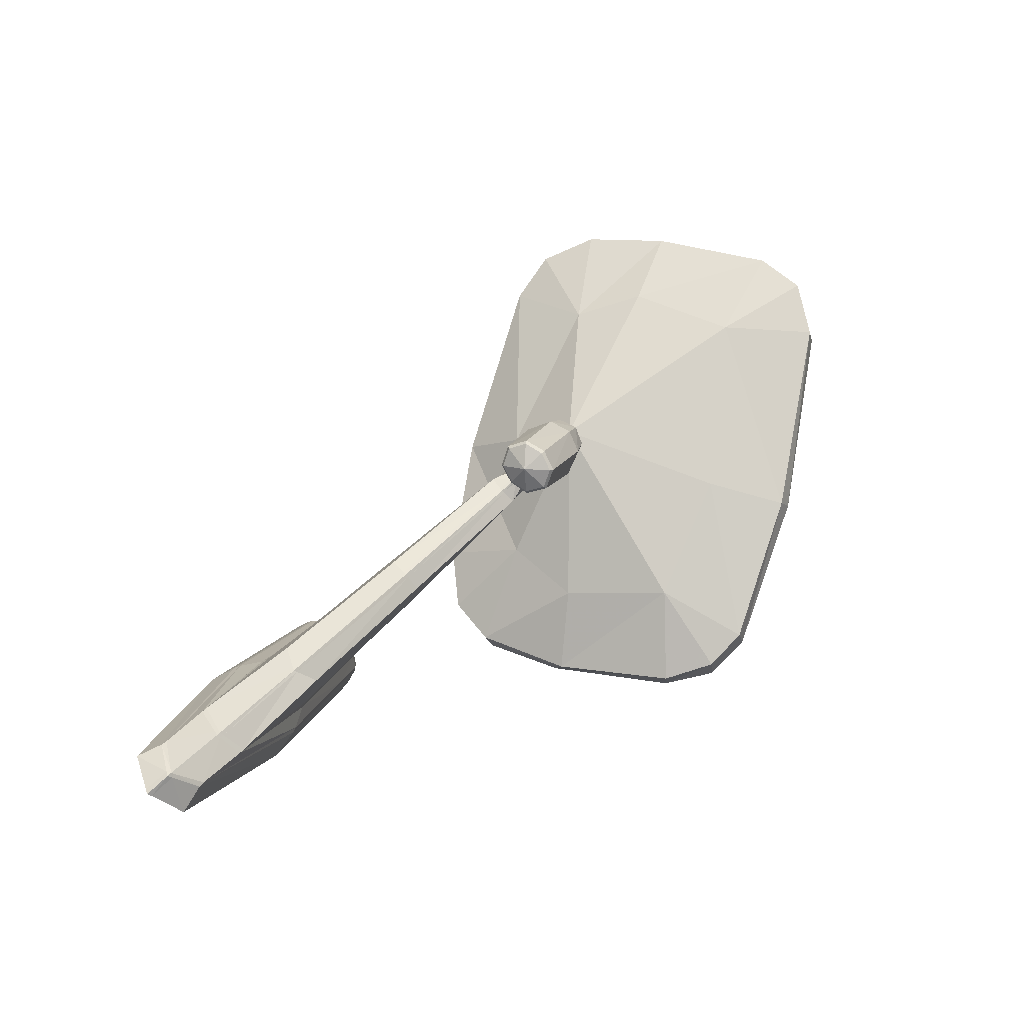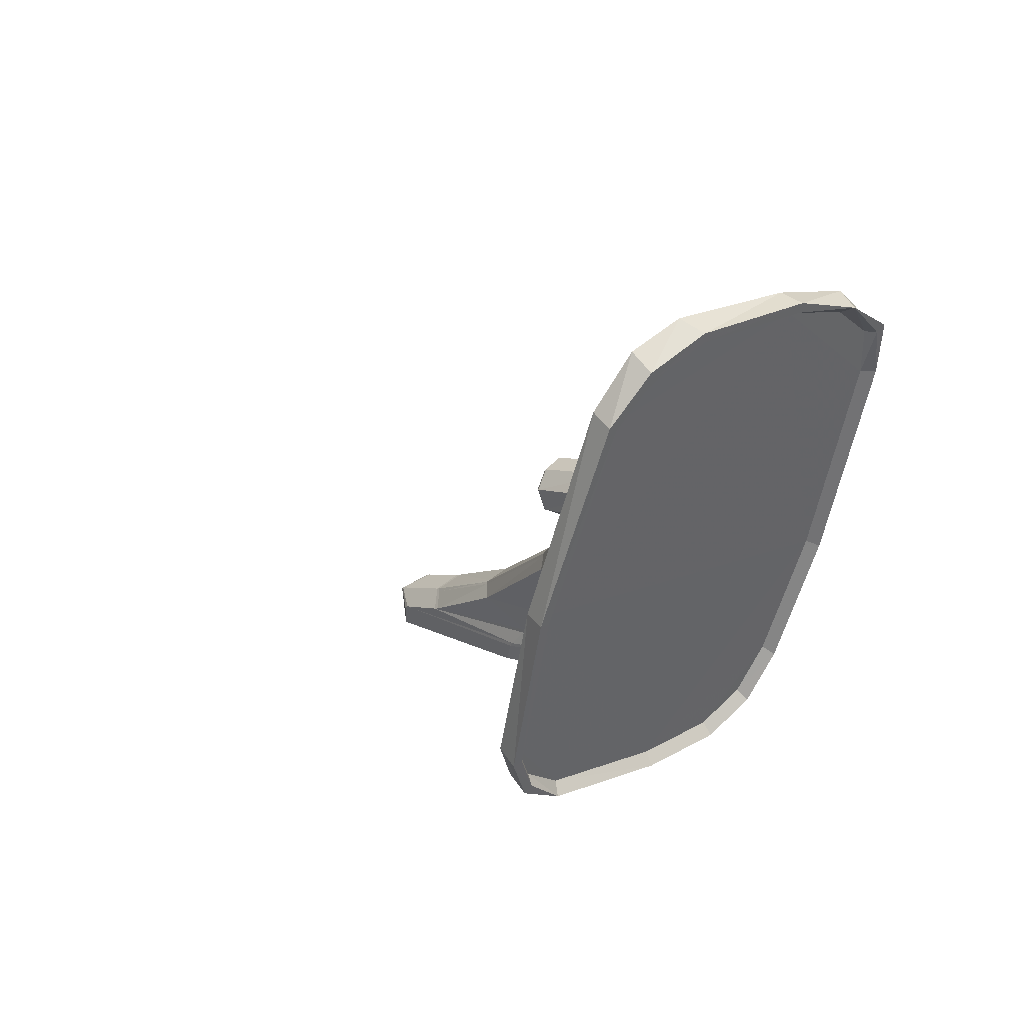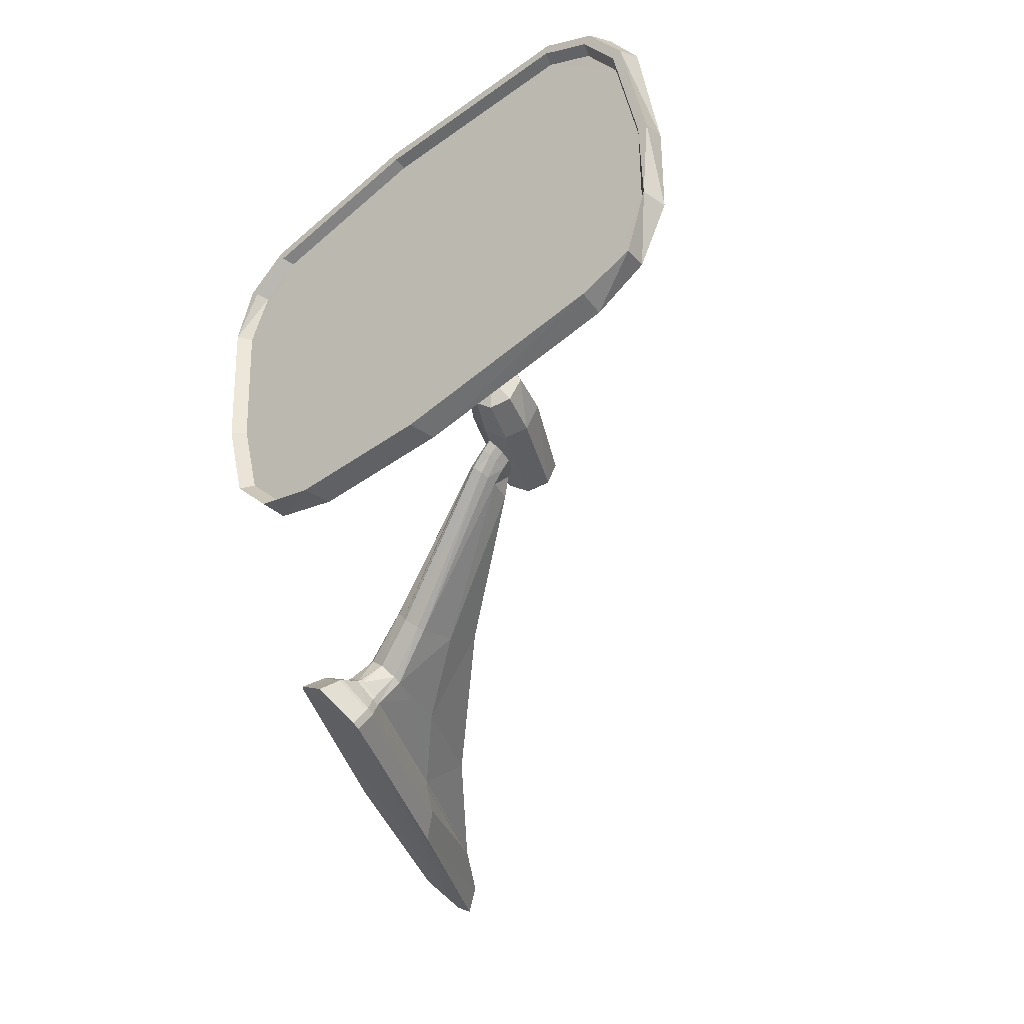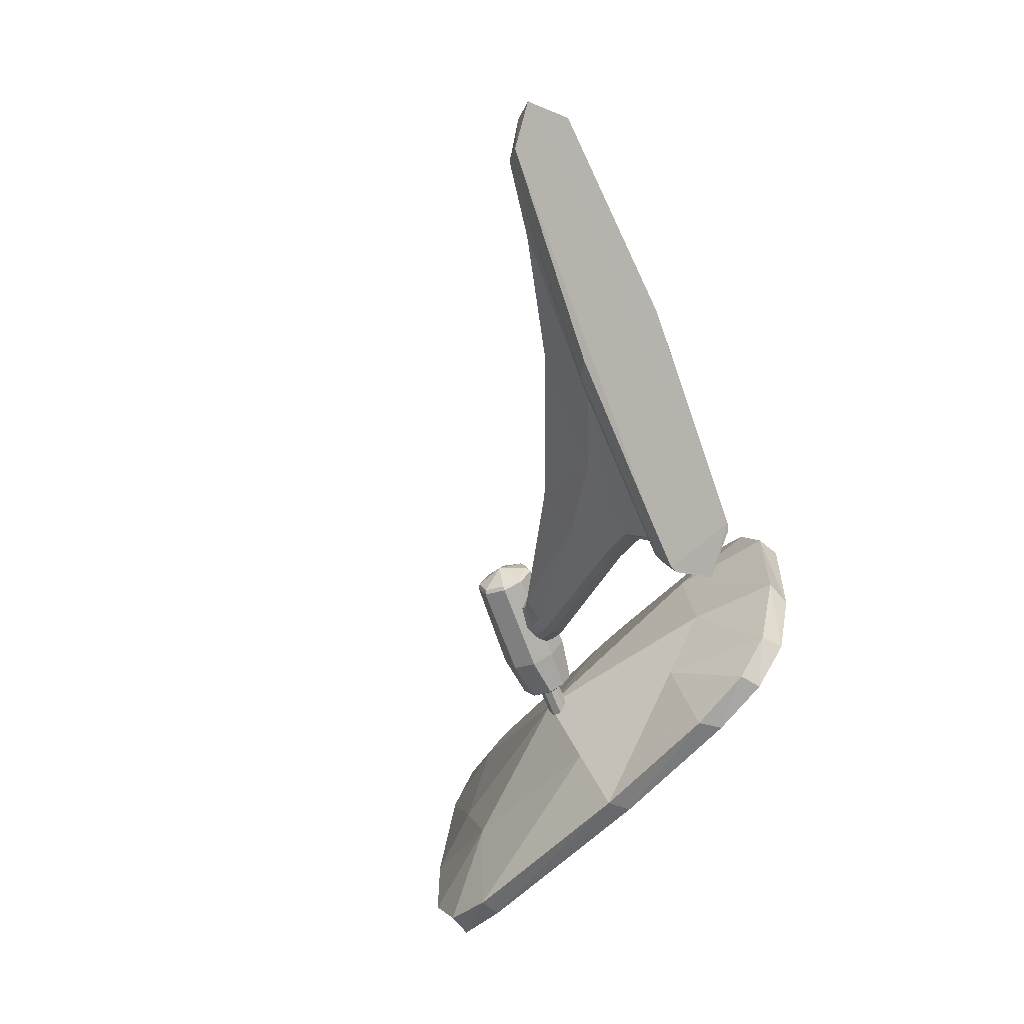
<metadata>
{"format":"obj","ext":"obj","renderer":"f3d","projection":"perspective","resolution":1024,"background":"white","views":[{"elev":14.1,"azim":106.0,"up":"+Z"},{"elev":8.2,"azim":-134.2,"up":"+Z"},{"elev":-37.8,"azim":-75.5,"up":"+Y"},{"elev":-69.3,"azim":110.6,"up":"+Y"}]}
</metadata>
<code>
v 0.07243 0.04988 0.1713
v 0.07283 0.04725 0.1705
v 0.07383 0.04638 0.1684
v 0.07298 0.04756 0.1702
v 0.0738 0.04734 0.1708
v 0.07476 0.04614 0.1689
v 0.07649 0.04992 0.1682
v 0.07324 0.04977 0.1719
v 0.07226 0.0535 0.1715
v 0.07839 0.06136 0.159
v 0.08158 0.05972 0.1525
v 0.0823 0.05842 0.1511
v 0.08279 0.05634 0.1501
v 0.08245 0.05869 0.1507
v 0.08166 0.06012 0.1523
v 0.07841 0.06178 0.1589
v 0.07441 0.06218 0.1671
v 0.0734 0.06103 0.1691
v 0.07272 0.0588 0.1706
v 0.07245 0.05346 0.1712
v 0.0729 0.05862 0.1702
v 0.07353 0.0607 0.1689
v 0.07446 0.06175 0.167
v 0.08194 0.05958 0.1529
v 0.07882 0.06118 0.1592
v 0.08264 0.05831 0.1515
v 0.08189 0.0454 0.1532
v 0.08257 0.04699 0.1517
v 0.08295 0.05048 0.1509
v 0.08303 0.05624 0.1507
v 0.07497 0.06157 0.1671
v 0.07405 0.06054 0.1689
v 0.07344 0.05851 0.1702
v 0.073 0.05345 0.1712
v 0.07307 0.04999 0.1711
v 0.07352 0.04768 0.1702
v 0.07438 0.04673 0.1684
v 0.07827 0.04514 0.1605
v 0.08085 0.04488 0.1553
v 0.08231 0.04675 0.1512
v 0.08157 0.04504 0.1527
v 0.0827 0.05039 0.1503
v 0.08365 0.05652 0.1506
v 0.08322 0.05881 0.1515
v 0.08295 0.05621 0.155
v 0.08362 0.05093 0.1508
v 0.08312 0.04663 0.1518
v 0.08316 0.05116 0.1546
v 0.08225 0.0481 0.1565
v 0.08242 0.0449 0.1533
v 0.08048 0.04449 0.1549
v 0.07782 0.04476 0.1603
v 0.07858 0.04456 0.1611
v 0.08118 0.04425 0.1558
v 0.08143 0.05071 0.1629
v 0.07992 0.04745 0.1619
v 0.08034 0.058 0.1603
v 0.08249 0.06009 0.1529
v 0.07937 0.06158 0.1593
v 0.07661 0.0579 0.1679
v 0.07596 0.05307 0.1693
v 0.07358 0.0593 0.1711
v 0.0732 0.05369 0.1719
v 0.07415 0.06129 0.1699
v 0.07526 0.06218 0.1676
v 0.09222 0.04423 0.158
v 0.09195 0.04203 0.1557
v 0.09059 0.04375 0.1572
v 0.09536 0.04222 0.1562
v 0.09324 0.0421 0.1559
v 0.09372 0.04527 0.1587
v 0.08793 0.04851 0.1616
v 0.0882 0.04897 0.1613
v 0.08765 0.04946 0.1617
v 0.08737 0.04916 0.1619
v 0.08682 0.04843 0.1614
v 0.08633 0.04844 0.1613
v 0.08647 0.04894 0.1619
v 0.08595 0.049 0.1617
v 0.08561 0.04911 0.1615
v 0.086 0.04852 0.1611
v 0.09037 0.04381 0.1569
v 0.09167 0.0422 0.1555
v 0.09187 0.04104 0.1548
v 0.0933 0.04198 0.1557
v 0.09867 0.04078 0.155
v 0.09339 0.04099 0.1548
v 0.1004 0.04247 0.1562
v 0.09395 0.04585 0.1583
v 0.08826 0.04906 0.1612
v 0.08771 0.04954 0.1616
v 0.08748 0.05006 0.1621
v 0.08738 0.04996 0.1622
v 0.08714 0.04969 0.1624
v 0.08623 0.04947 0.1624
v 0.08571 0.04953 0.1622
v 0.08538 0.04963 0.1621
v 0.08518 0.04974 0.1619
v 0.08543 0.04921 0.1614
v 0.08581 0.04863 0.1608
v 0.09026 0.04408 0.1566
v 0.09146 0.04261 0.1551
v 0.09111 0.04177 0.1542
v 0.09156 0.04119 0.1546
v 0.09183 0.04089 0.1547
v 0.09343 0.04082 0.1548
v 0.09893 0.04061 0.155
v 0.09337 0.04011 0.1547
v 0.09977 0.03988 0.1549
v 0.106 0.04082 0.155
v 0.1057 0.04088 0.155
v 0.1011 0.04303 0.1556
v 0.09401 0.04599 0.1582
v 0.09395 0.04608 0.1581
v 0.08821 0.04915 0.1611
v 0.08765 0.0496 0.1615
v 0.08738 0.05015 0.162
v 0.08738 0.04983 0.1612
v 0.08714 0.05036 0.1618
v 0.08624 0.05037 0.1615
v 0.08648 0.04984 0.161
v 0.08572 0.05018 0.1616
v 0.08596 0.04965 0.1611
v 0.08538 0.05 0.1617
v 0.08562 0.04947 0.1612
v 0.08543 0.04931 0.1613
v 0.08581 0.04877 0.1607
v 0.08573 0.04868 0.1608
v 0.08535 0.04925 0.1613
v 0.08519 0.04984 0.1618
v 0.08512 0.04978 0.1618
v 0.09021 0.04419 0.1564
v 0.0914 0.04272 0.155
v 0.09104 0.04186 0.1541
v 0.09112 0.04193 0.154
v 0.09146 0.04283 0.1549
v 0.09169 0.04322 0.1544
v 0.09158 0.04237 0.1534
v 0.09101 0.04183 0.1539
v 0.09093 0.04176 0.154
v 0.09101 0.04166 0.1541
v 0.0915 0.04103 0.1546
v 0.09105 0.04032 0.1545
v 0.09016 0.04127 0.1537
v 0.09002 0.04117 0.1536
v 0.09009 0.04135 0.1536
v 0.08995 0.04125 0.1535
v 0.08938 0.04055 0.1528
v 0.09003 0.04132 0.1534
v 0.0895 0.04066 0.1527
v 0.09065 0.04169 0.1515
v 0.09099 0.04221 0.1524
v 0.09107 0.04226 0.1526
v 0.09132 0.04232 0.1523
v 0.091 0.04177 0.1514
v 0.09096 0.03924 0.1541
v 0.09063 0.03936 0.154
v 0.09096 0.04016 0.1545
v 0.09129 0.04002 0.1546
v 0.0895 0.04044 0.1529
v 0.09139 0.04019 0.1547
v 0.09334 0.03995 0.1547
v 0.09996 0.0397 0.1549
v 0.09321 0.03917 0.1542
v 0.1007 0.03888 0.1545
v 0.1096 0.03947 0.1541
v 0.1091 0.04035 0.1545
v 0.1088 0.04046 0.1546
v 0.1066 0.04164 0.1543
v 0.1063 0.04167 0.1544
v 0.1012 0.04311 0.1555
v 0.1011 0.0432 0.1554
v 0.1004 0.04386 0.1548
v 0.09373 0.04644 0.1575
v 0.08795 0.04953 0.1606
v 0.08683 0.04934 0.1605
v 0.09061 0.04494 0.156
v 0.08634 0.04918 0.1605
v 0.09224 0.04572 0.1564
v 0.09197 0.0434 0.1543
v 0.09539 0.04386 0.1545
v 0.09326 0.04357 0.1544
v 0.0987 0.04264 0.1531
v 0.1057 0.04257 0.1533
v 0.09895 0.04258 0.1529
v 0.09345 0.04245 0.1531
v 0.09185 0.04242 0.1531
v 0.09341 0.04252 0.1533
v 0.09339 0.04242 0.1524
v 0.09142 0.04238 0.1524
v 0.09152 0.04231 0.1533
v 0.09189 0.04248 0.1533
v 0.09332 0.04346 0.1542
v 0.09038 0.04471 0.156
v 0.08601 0.04898 0.1606
v 0.09026 0.04435 0.1563
v 0.09017 0.04142 0.1535
v 0.09337 0.04236 0.1522
v 0.0998 0.04255 0.1522
v 0.1 0.0425 0.1521
v 0.09325 0.04186 0.1513
v 0.1089 0.04208 0.1529
v 0.106 0.04251 0.1533
v 0.1066 0.04186 0.1541
v 0.11 0.04134 0.1537
v 0.1091 0.04201 0.1528
v 0.1008 0.04198 0.1512
v 0.1096 0.0415 0.1519
v 0.1108 0.04066 0.1529
v 0.111 0.04053 0.1531
v 0.1104 0.04117 0.1537
v 0.1108 0.0404 0.1532
v 0.1102 0.04106 0.1538
v 0.11 0.04117 0.1538
v 0.1066 0.04176 0.1542
v 0.1064 0.0418 0.1543
v 0.1063 0.04192 0.1541
v 0.1102 0.04125 0.1538
v 0.1102 0.04129 0.1536
v 0.08239 0.05017 0.1622
v 0.08239 0.05002 0.1624
v 0.08272 0.0497 0.1617
v 0.08112 0.05015 0.1621
v 0.08113 0.05 0.1624
v 0.08111 0.05011 0.1627
v 0.08238 0.05013 0.1628
v 0.08236 0.05053 0.163
v 0.08268 0.0496 0.1632
v 0.08265 0.05055 0.1637
v 0.08238 0.05085 0.1628
v 0.08111 0.05082 0.1628
v 0.08109 0.05051 0.1629
v 0.08236 0.05097 0.1625
v 0.08269 0.05137 0.1634
v 0.08266 0.0517 0.1625
v 0.08238 0.05076 0.1621
v 0.08111 0.05073 0.1621
v 0.08109 0.05095 0.1625
v 0.08113 0.05039 0.162
v 0.0824 0.05041 0.162
v 0.0827 0.05119 0.1616
v 0.08274 0.05032 0.1613
v 0.08448 0.04959 0.1616
v 0.08273 0.04933 0.1623
v 0.08451 0.04903 0.1625
v 0.0845 0.04935 0.1635
v 0.08454 0.05054 0.164
v 0.0845 0.05151 0.1635
v 0.08456 0.05197 0.1626
v 0.08453 0.05146 0.1614
v 0.08453 0.05049 0.1611
v 0.08851 0.04959 0.1617
v 0.08856 0.05042 0.1612
v 0.08872 0.05042 0.1613
v 0.08868 0.04967 0.1618
v 0.08855 0.0514 0.1615
v 0.08872 0.05131 0.1616
v 0.08918 0.05046 0.1626
v 0.0887 0.04925 0.1625
v 0.08854 0.04913 0.1625
v 0.08853 0.04945 0.1635
v 0.0886 0.0504 0.1638
v 0.08859 0.0513 0.1634
v 0.08862 0.05175 0.1625
v 0.08878 0.05163 0.1625
v 0.08875 0.05121 0.1633
v 0.08876 0.05041 0.1637
v 0.08869 0.04954 0.1634
f 2 4 1
f 2 3 4
f 5 2 1
f 5 6 2
f 6 5 7
f 5 8 7
f 8 5 1
f 8 1 9
f 16 23 10
f 14 12 13
f 11 12 15
f 12 14 15
f 11 16 10
f 15 16 11
f 22 17 18
f 22 18 19
f 21 19 9
f 1 20 9
f 20 21 9
f 23 17 22
f 21 22 19
f 16 17 23
f 11 10 24
f 24 10 25
f 24 26 11
f 11 26 12
f 28 39 27
f 28 29 39
f 29 30 24
f 30 26 24
f 29 24 25
f 29 25 38
f 25 31 34
f 31 32 33
f 31 33 34
f 25 34 38
f 34 35 37
f 35 36 37
f 34 37 38
f 29 38 39
f 28 41 40
f 28 27 41
f 29 28 42
f 42 28 40
f 42 30 29
f 42 13 30
f 43 13 42
f 43 44 13
f 44 43 45
f 43 46 45
f 46 43 42
f 46 42 40
f 47 46 40
f 46 47 48
f 47 49 48
f 47 50 49
f 50 47 41
f 47 40 41
f 50 41 51
f 27 39 51
f 41 27 51
f 39 38 52
f 51 39 52
f 38 37 52
f 52 37 3
f 4 3 37
f 4 37 36
f 1 4 36
f 1 36 35
f 20 1 35
f 20 35 34
f 34 33 20
f 20 33 21
f 33 22 21
f 33 32 22
f 32 23 22
f 32 31 23
f 31 10 23
f 31 25 10
f 53 52 3
f 53 54 52
f 54 53 49
f 49 53 56
f 55 49 56
f 48 49 55
f 45 48 55
f 46 48 45
f 57 45 55
f 58 45 57
f 58 44 45
f 44 58 14
f 58 15 14
f 58 59 15
f 59 58 57
f 59 57 60
f 57 55 60
f 61 60 55
f 61 62 60
f 63 62 61
f 62 63 19
f 63 9 19
f 63 8 9
f 8 63 7
f 63 61 7
f 7 61 55
f 56 7 55
f 6 7 56
f 53 6 56
f 6 53 3
f 6 3 2
f 62 19 18
f 64 62 18
f 62 64 60
f 64 65 60
f 65 64 17
f 64 18 17
f 65 17 16
f 59 65 16
f 65 59 60
f 59 16 15
f 44 14 13
f 50 54 49
f 54 50 51
f 54 51 52
f 13 26 30
f 13 12 26
f 66 67 68
f 66 69 70
f 67 66 70
f 69 66 71
f 72 71 66
f 72 73 71
f 73 72 74
f 72 75 74
f 72 76 75
f 76 72 66
f 76 66 68
f 77 76 68
f 76 77 78
f 77 79 78
f 77 80 79
f 80 77 81
f 77 68 81
f 81 68 82
f 68 67 82
f 67 83 82
f 67 84 83
f 85 84 67
f 85 86 87
f 85 87 84
f 85 70 86
f 70 85 67
f 70 69 86
f 69 88 86
f 88 69 71
f 88 71 89
f 73 89 71
f 73 90 89
f 90 73 91
f 73 74 91
f 91 74 92
f 74 93 92
f 93 74 75
f 94 93 75
f 75 95 94
f 75 78 95
f 76 78 75
f 95 79 96
f 95 78 79
f 79 80 96
f 96 80 97
f 97 99 98
f 97 80 99
f 99 80 100
f 80 81 100
f 100 81 101
f 81 82 101
f 101 82 102
f 82 83 102
f 83 103 102
f 83 104 103
f 84 104 83
f 84 105 104
f 87 105 84
f 87 86 106
f 105 87 106
f 107 106 86
f 106 108 105
f 106 107 108
f 107 109 108
f 107 110 109
f 110 107 111
f 107 86 111
f 88 111 86
f 88 112 111
f 112 88 89
f 112 89 113
f 90 113 89
f 90 114 113
f 114 90 115
f 90 91 115
f 115 91 116
f 91 92 116
f 117 116 92
f 117 118 116
f 119 118 117
f 119 120 118
f 118 120 121
f 123 120 122
f 123 121 120
f 122 124 123
f 124 125 123
f 126 125 124
f 126 127 125
f 127 126 128
f 126 129 128
f 129 126 130
f 126 124 130
f 129 130 131
f 129 131 98
f 99 129 98
f 129 99 128
f 99 100 128
f 128 100 132
f 100 101 132
f 132 101 133
f 101 102 133
f 103 133 102
f 134 133 103
f 135 133 134
f 135 136 133
f 136 135 137
f 135 138 137
f 135 139 138
f 134 140 139
f 135 134 139
f 134 141 140
f 141 134 103
f 141 103 104
f 142 141 104
f 143 141 142
f 143 144 141
f 145 144 143
f 144 145 146
f 145 147 146
f 148 147 145
f 148 149 147
f 149 148 150
f 149 150 151
f 152 149 151
f 149 152 153
f 152 154 153
f 152 155 154
f 152 151 155
f 155 151 148
f 155 148 156
f 156 148 157
f 158 159 156
f 157 158 156
f 157 145 158
f 157 160 145
f 160 148 145
f 158 145 143
f 158 143 159
f 159 143 161
f 143 142 161
f 161 142 105
f 142 104 105
f 161 105 108
f 108 162 161
f 108 109 162
f 163 162 109
f 162 164 159
f 162 163 164
f 159 161 162
f 165 164 163
f 164 165 166
f 166 165 167
f 165 163 167
f 167 163 168
f 163 109 168
f 110 168 109
f 110 169 168
f 169 110 170
f 110 111 170
f 112 170 111
f 112 171 170
f 171 112 113
f 171 113 172
f 114 172 113
f 114 173 172
f 173 114 174
f 114 115 174
f 174 115 175
f 115 116 175
f 118 175 116
f 175 118 176
f 118 121 176
f 177 178 176
f 178 121 176
f 177 179 176
f 180 179 177
f 179 182 181
f 179 180 182
f 181 174 179
f 173 174 181
f 183 173 181
f 173 183 184
f 183 185 184
f 183 186 185
f 186 183 188
f 187 186 188
f 186 189 185
f 186 187 189
f 189 187 190
f 187 191 190
f 187 138 191
f 187 192 138
f 192 187 188
f 188 193 192
f 188 183 193
f 193 183 182
f 183 181 182
f 193 182 180
f 192 193 180
f 192 180 137
f 180 194 137
f 194 180 177
f 195 194 177
f 196 194 195
f 196 136 194
f 136 196 133
f 196 132 133
f 196 127 132
f 127 196 195
f 127 195 125
f 125 195 178
f 195 177 178
f 125 178 123
f 123 178 121
f 127 128 132
f 136 137 194
f 192 137 138
f 139 191 138
f 139 153 191
f 197 153 139
f 197 149 153
f 149 197 146
f 197 140 146
f 197 139 140
f 144 146 140
f 144 140 141
f 149 146 147
f 153 190 191
f 153 154 190
f 198 199 189
f 154 198 190
f 190 198 189
f 198 201 200
f 198 154 201
f 199 198 200
f 202 199 200
f 199 202 203
f 202 204 203
f 202 205 204
f 205 202 206
f 202 200 206
f 207 206 200
f 207 208 206
f 207 209 208
f 207 155 209
f 207 201 155
f 201 207 200
f 155 201 154
f 209 155 156
f 209 156 166
f 164 166 156
f 164 156 159
f 210 209 166
f 210 211 209
f 210 212 211
f 210 166 212
f 212 166 213
f 166 167 213
f 213 167 214
f 167 168 214
f 169 214 168
f 169 215 214
f 215 169 216
f 169 170 216
f 171 216 170
f 171 217 216
f 217 171 172
f 217 172 184
f 173 184 172
f 203 217 184
f 217 203 204
f 204 215 216
f 217 204 216
f 205 215 204
f 215 205 218
f 205 219 218
f 205 206 219
f 208 219 206
f 208 209 219
f 209 211 219
f 211 218 219
f 211 213 218
f 212 213 211
f 213 214 218
f 215 218 214
f 203 184 185
f 199 203 185
f 189 199 185
f 174 175 179
f 179 175 176
f 220 221 222
f 224 220 223
f 224 221 220
f 224 226 221
f 224 225 226
f 227 226 225
f 226 227 228
f 227 229 228
f 227 230 229
f 230 227 231
f 227 232 231
f 227 225 232
f 233 230 231
f 230 233 234
f 233 235 234
f 233 236 235
f 236 233 237
f 233 238 237
f 233 231 238
f 236 237 239
f 240 236 239
f 236 240 241
f 240 242 241
f 240 220 242
f 220 240 239
f 220 239 223
f 220 222 242
f 242 222 243
f 222 244 243
f 221 244 222
f 221 226 244
f 226 228 244
f 244 228 245
f 228 246 245
f 228 229 246
f 229 247 246
f 234 247 229
f 247 234 248
f 234 249 248
f 234 235 249
f 235 250 249
f 235 241 250
f 236 241 235
f 241 251 250
f 241 242 251
f 242 243 251
f 252 251 243
f 252 253 251
f 253 252 254
f 254 252 255
f 254 256 253
f 254 257 256
f 254 258 257
f 254 255 258
f 255 259 258
f 259 255 260
f 255 252 260
f 260 252 245
f 252 243 245
f 244 245 243
f 246 261 245
f 245 261 260
f 247 261 246
f 247 262 261
f 262 247 248
f 262 248 263
f 263 248 264
f 248 249 264
f 256 264 249
f 256 257 264
f 257 265 264
f 257 258 265
f 258 266 265
f 258 267 266
f 267 258 268
f 258 259 268
f 259 261 268
f 259 260 261
f 262 268 261
f 262 267 268
f 267 262 263
f 267 263 266
f 266 263 265
f 263 264 265
f 256 249 250
f 250 251 256
f 256 251 253
f 230 234 229

</code>
